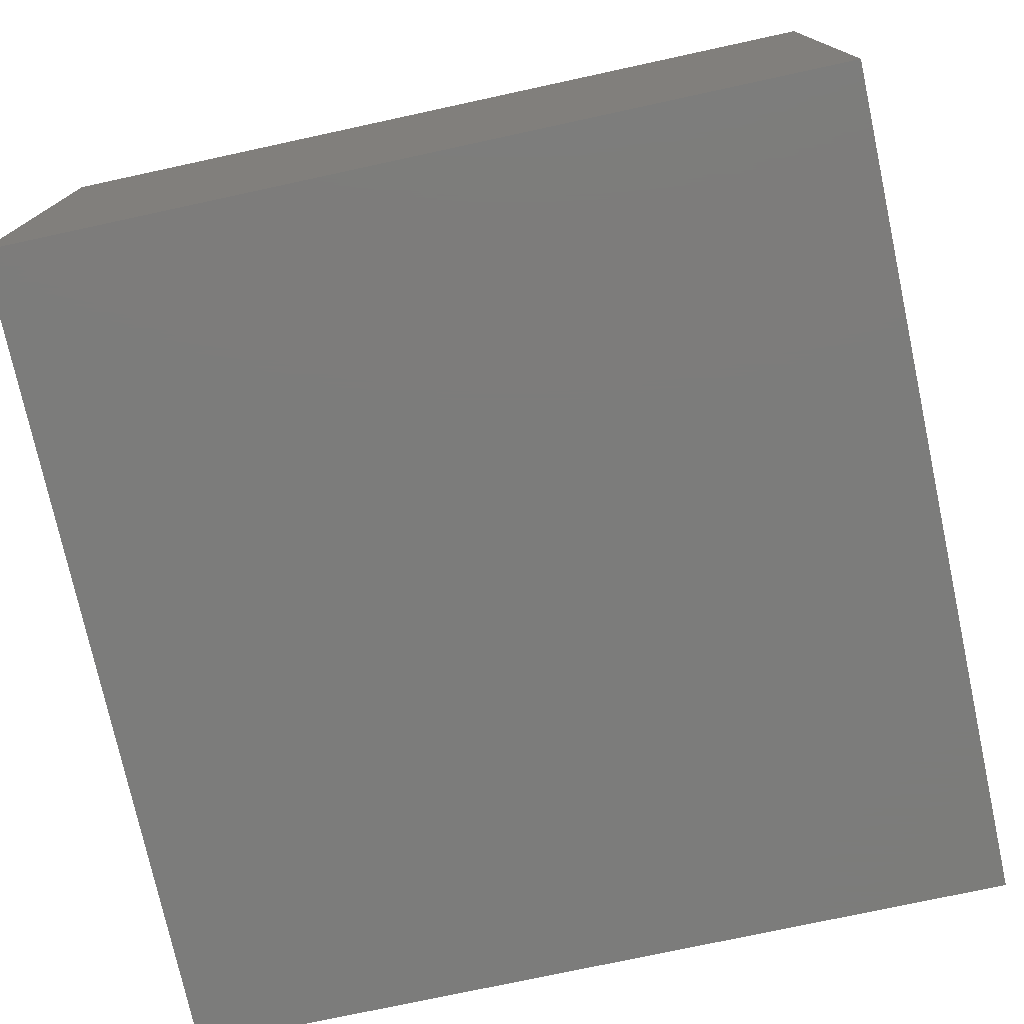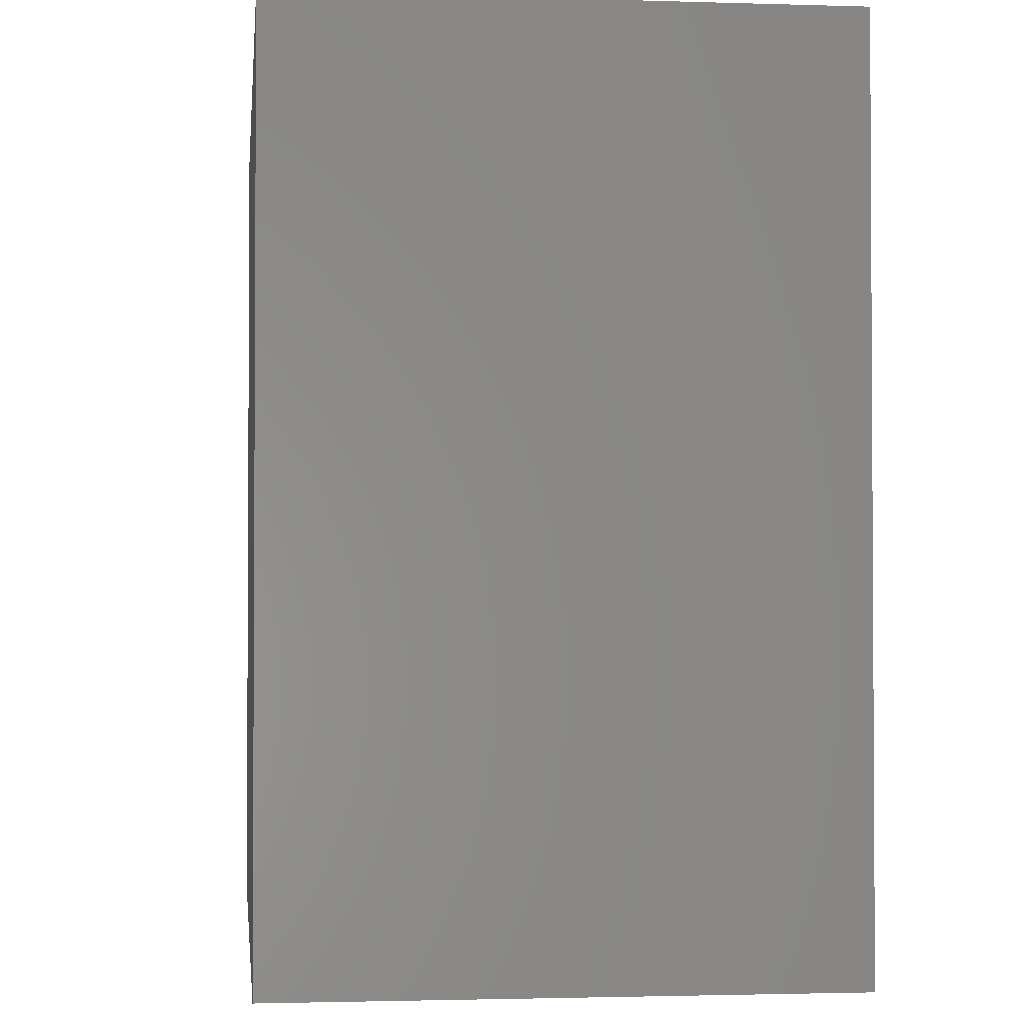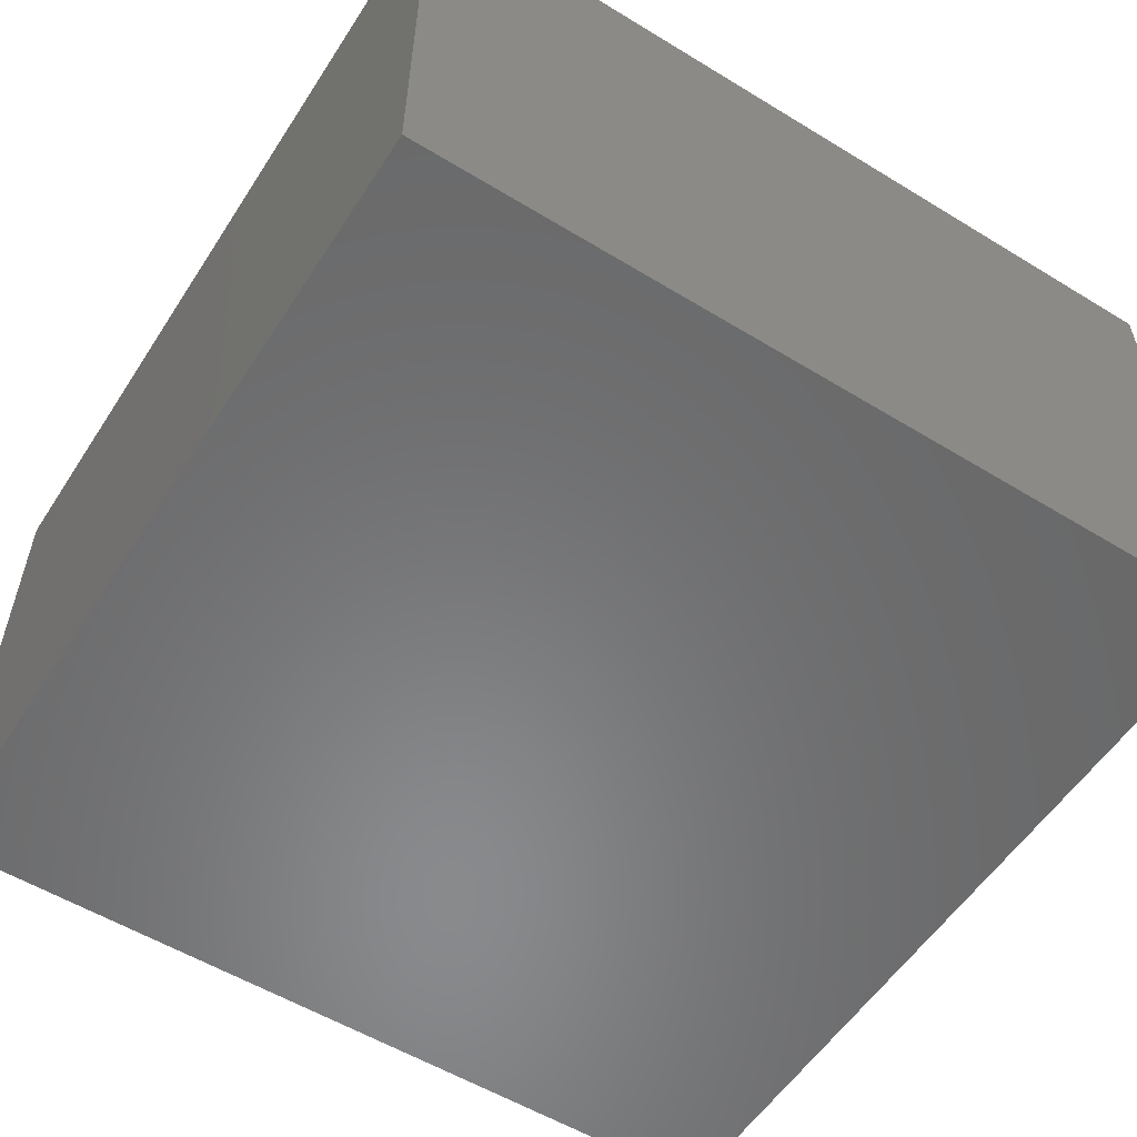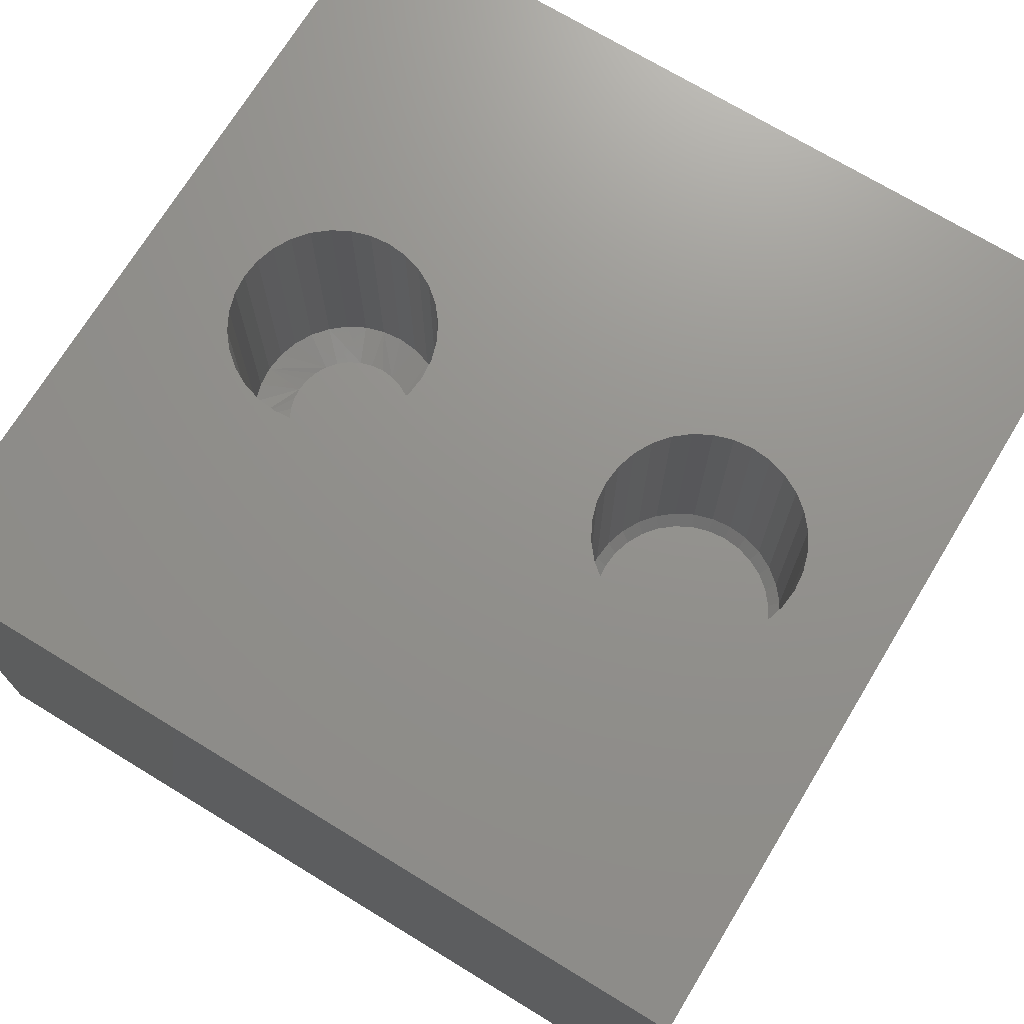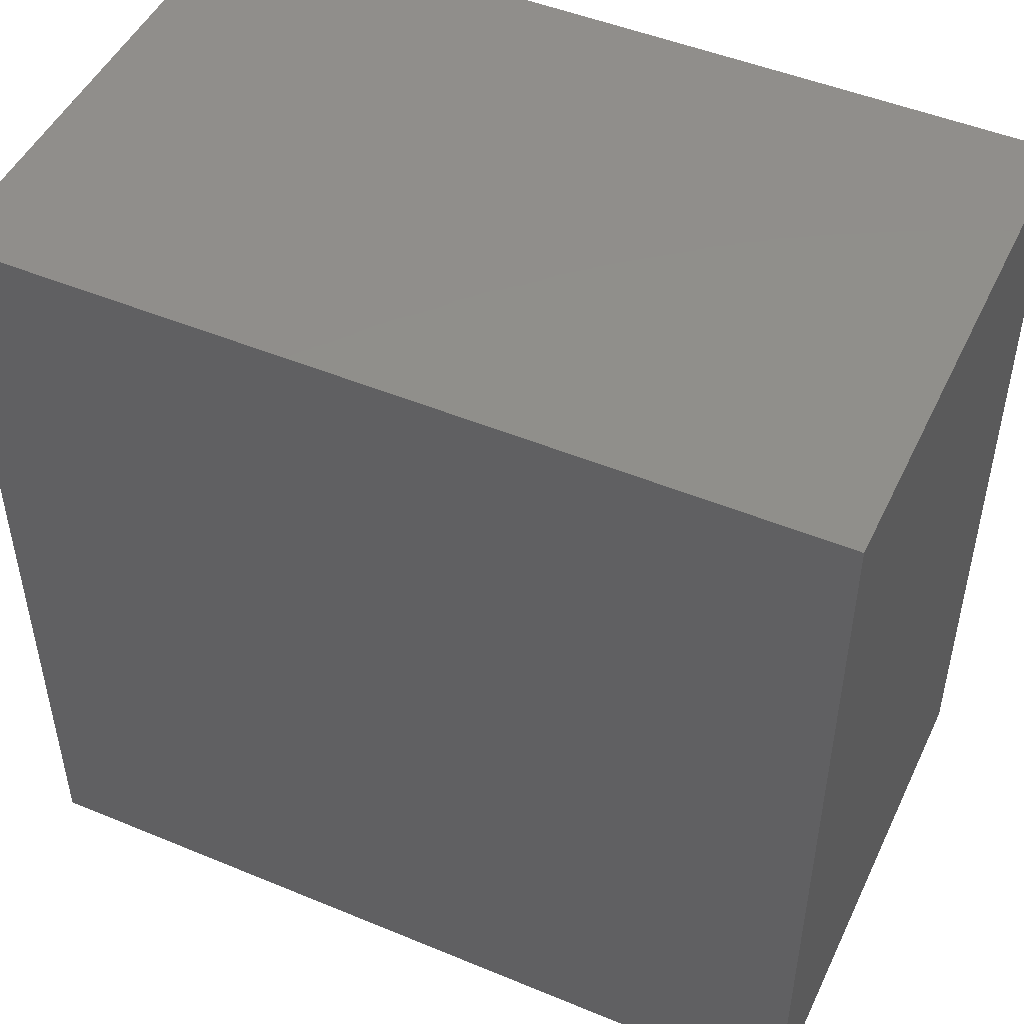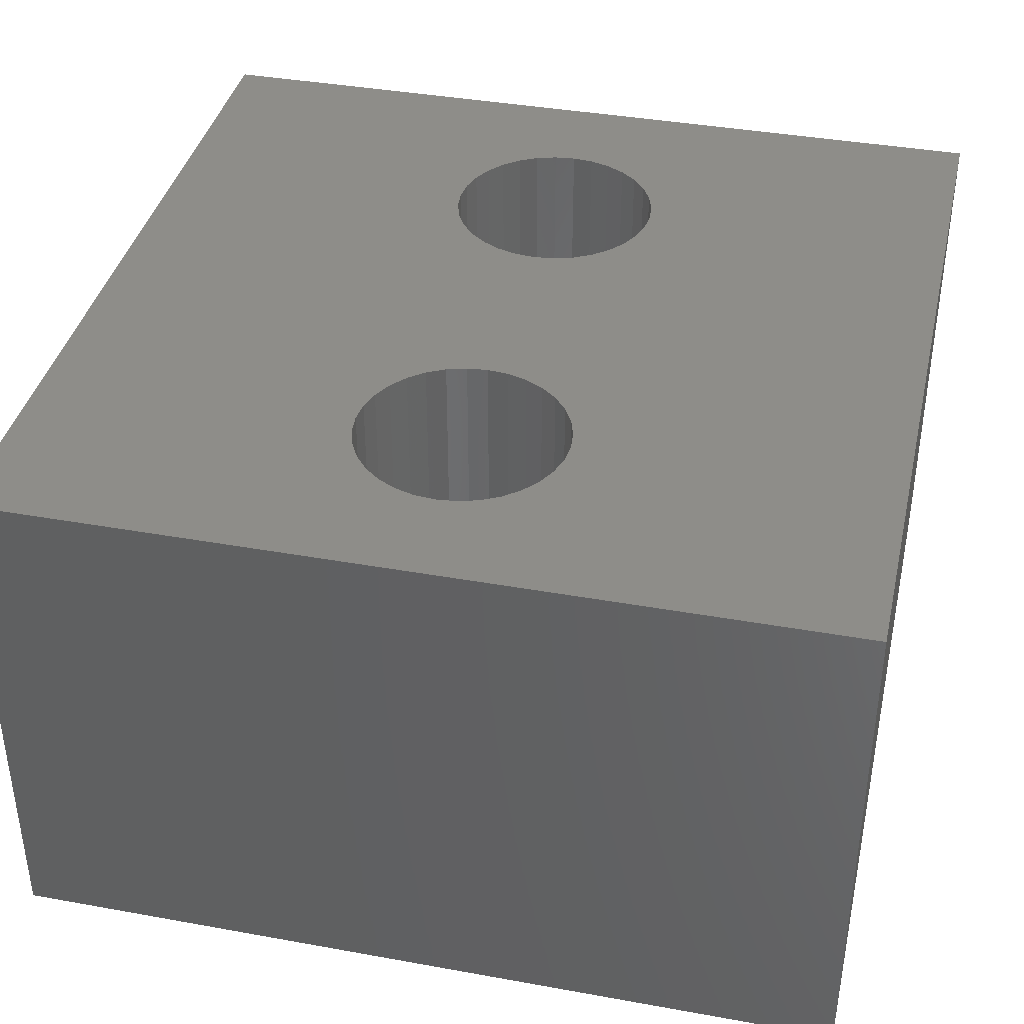
<metadata>
{"format":"stl","ext":"stl","renderer":"f3d","projection":"perspective","resolution":1024,"background":"white","views":[{"elev":-75.5,"azim":-167.8,"up":"+Z"},{"elev":-2.0,"azim":-96.4,"up":"+Y"},{"elev":-55.8,"azim":-32.6,"up":"+Z"},{"elev":71.9,"azim":-148.7,"up":"+Z"},{"elev":48.5,"azim":-155.2,"up":"+Y"},{"elev":38.7,"azim":-77.2,"up":"+Z"}]}
</metadata>
<code>
# stl→obj: 201 verts, 398 faces
v 0.3072 0.09491 0.375
v 0.2896 0.09491 0.375
v 0.2724 0.09167 0.375
v 0.3245 0.09167 0.375
v 0.256 0.08532 0.375
v 0.3409 0.08532 0.375
v 0.241 0.07606 0.375
v 0.3559 0.07606 0.375
v 0.3514 -0.07925 0.375
v 0.262 -0.08806 0.375
v 0.3349 -0.08806 0.375
v 0.2798 -0.09348 0.375
v 0.317 -0.09348 0.375
v 0.2984 -0.09531 0.375
v 0.3689 0.06421 0.375
v 0.228 0.06421 0.375
v 0.3795 0.05018 0.375
v 0.2174 0.05018 0.375
v 0.3873 0.03443 0.375
v 0.2096 0.03443 0.375
v 0.3921 0.01751 0.375
v 0.2047 0.01751 0.375
v 0.3937 9.107e-18 0.375
v 0.2031 -2.787e-07 0.375
v 0.3919 -0.01859 0.375
v 0.205 -0.01859 0.375
v 0.3865 -0.03647 0.375
v 0.2104 -0.03647 0.375
v 0.3777 -0.05295 0.375
v 0.2192 -0.05295 0.375
v 0.3658 -0.0674 0.375
v 0.231 -0.0674 0.375
v 0.2455 -0.07925 0.375
v 0.2984 -0.15 0.3906
v 0.3277 -0.1471 0.75
v 0.3277 -0.1471 0.3906
v 0.3558 -0.1386 0.75
v 0.3558 -0.1386 0.3906
v 0.3818 -0.1247 0.75
v 0.3818 -0.1247 0.3906
v 0.4045 -0.1061 0.75
v 0.4045 -0.1061 0.3906
v 0.4232 -0.08334 0.75
v 0.4232 -0.08334 0.3906
v 0.437 -0.0574 0.75
v 0.437 -0.0574 0.3906
v 0.4456 -0.02926 0.75
v 0.4456 -0.02926 0.3906
v 0.4484 0 0.75
v 0.4484 0 0.3906
v 0.2984 -0.15 0.75
v 0.2692 -0.1471 0.3906
v 0.2692 -0.1471 0.75
v 0.241 -0.1386 0.3906
v 0.241 -0.1386 0.75
v 0.2151 -0.1247 0.3906
v 0.2151 -0.1247 0.75
v 0.1924 -0.1061 0.3906
v 0.1924 -0.1061 0.75
v 0.1737 -0.08334 0.3906
v 0.1737 -0.08334 0.75
v 0.1599 -0.0574 0.3906
v 0.1599 -0.0574 0.75
v 0.1513 -0.02926 0.3906
v 0.1513 -0.02926 0.75
v 0.1484 1.837e-17 0.3906
v 0.1484 1.837e-17 0.75
v 0.2984 0.15 0.3906
v 0.2692 0.1471 0.75
v 0.2692 0.1471 0.3906
v 0.241 0.1386 0.75
v 0.241 0.1386 0.3906
v 0.2151 0.1247 0.75
v 0.2151 0.1247 0.3906
v 0.1924 0.1061 0.75
v 0.1924 0.1061 0.3906
v 0.1737 0.08334 0.75
v 0.1737 0.08334 0.3906
v 0.1599 0.0574 0.75
v 0.1599 0.0574 0.3906
v 0.1513 0.02926 0.75
v 0.1513 0.02926 0.3906
v 0.2984 0.15 0.75
v 0.3277 0.1471 0.3906
v 0.3277 0.1471 0.75
v 0.3558 0.1386 0.3906
v 0.3558 0.1386 0.75
v 0.3818 0.1247 0.3906
v 0.3818 0.1247 0.75
v 0.4045 0.1061 0.3906
v 0.4045 0.1061 0.75
v 0.4232 0.08334 0.3906
v 0.4232 0.08334 0.75
v 0.437 0.0574 0.3906
v 0.437 0.0574 0.75
v 0.4456 0.02926 0.3906
v 0.4456 0.02926 0.75
v -0.3031 0.15 0.75
v -0.2739 0.1471 0.75
v -0.2457 0.1386 0.75
v -0.2739 -0.1471 0.75
v -0.3031 -0.15 0.75
v -0.6016 0.6016 0.75
v -0.6016 -0.6016 0.75
v -0.4502 -0.02926 0.75
v -0.4531 1.837e-17 0.75
v -0.4502 0.02926 0.75
v -0.4417 0.0574 0.75
v -0.4278 0.08334 0.75
v -0.4092 0.1061 0.75
v -0.3865 0.1247 0.75
v -0.3605 0.1386 0.75
v -0.3324 0.1471 0.75
v 0.6016 0.6016 0.75
v 0.6016 -0.6016 0.75
v -0.3324 -0.1471 0.75
v -0.3605 -0.1386 0.75
v -0.3865 -0.1247 0.75
v -0.4092 -0.1061 0.75
v -0.4278 -0.08334 0.75
v -0.4417 -0.0574 0.75
v -0.2198 0.1247 0.75
v -0.1971 0.1061 0.75
v -0.1784 0.08334 0.75
v -0.1645 0.0574 0.75
v -0.156 0.02926 0.75
v -0.1531 0 0.75
v -0.156 -0.02926 0.75
v -0.1645 -0.0574 0.75
v -0.1784 -0.08334 0.75
v -0.1971 -0.1061 0.75
v -0.2198 -0.1247 0.75
v -0.2457 -0.1386 0.75
v -0.3293 0.1318 0.375
v -0.2769 0.1318 0.375
v -0.3031 0.1344 0.375
v -0.3545 0.1241 0.375
v -0.2517 0.1241 0.375
v -0.2517 -0.1241 0.375
v -0.3293 -0.1318 0.375
v -0.2769 -0.1318 0.375
v -0.3031 -0.1344 0.375
v -0.2285 0.1117 0.375
v -0.3778 0.1117 0.375
v -0.2081 0.09502 0.375
v -0.3981 0.09502 0.375
v -0.1914 0.07465 0.375
v -0.4149 0.07465 0.375
v -0.179 0.05142 0.375
v -0.4273 0.05142 0.375
v -0.1713 0.02622 0.375
v -0.4349 0.02622 0.375
v -0.1688 0 0.375
v -0.4375 -1.047e-16 0.375
v -0.1713 -0.02622 0.375
v -0.4349 -0.02622 0.375
v -0.179 -0.05142 0.375
v -0.4273 -0.05142 0.375
v -0.1914 -0.07465 0.375
v -0.4149 -0.07465 0.375
v -0.2081 -0.09502 0.375
v -0.3981 -0.09502 0.375
v -0.2285 -0.1117 0.375
v -0.3778 -0.1117 0.375
v -0.3545 -0.1241 0.375
v -0.3031 -0.15 0.3906
v -0.2739 -0.1471 0.3906
v -0.2457 -0.1386 0.3906
v -0.2198 -0.1247 0.3906
v -0.1971 -0.1061 0.3906
v -0.1784 -0.08334 0.3906
v -0.1645 -0.0574 0.3906
v -0.156 -0.02926 0.3906
v -0.1531 0 0.3906
v -0.3324 -0.1471 0.3906
v -0.3605 -0.1386 0.3906
v -0.3865 -0.1247 0.3906
v -0.4092 -0.1061 0.3906
v -0.4278 -0.08334 0.3906
v -0.4417 -0.0574 0.3906
v -0.4502 -0.02926 0.3906
v -0.4531 1.837e-17 0.3906
v -0.3031 0.15 0.3906
v -0.3324 0.1471 0.3906
v -0.3605 0.1386 0.3906
v -0.3865 0.1247 0.3906
v -0.4092 0.1061 0.3906
v -0.4278 0.08334 0.3906
v -0.4417 0.0574 0.3906
v -0.4502 0.02926 0.3906
v -0.2739 0.1471 0.3906
v -0.2457 0.1386 0.3906
v -0.2198 0.1247 0.3906
v -0.1971 0.1061 0.3906
v -0.1784 0.08334 0.3906
v -0.1645 0.0574 0.3906
v -0.156 0.02926 0.3906
v -0.6016 -0.6016 0
v -0.6016 0.6016 0
v 0.6016 -0.6016 0
v 0.6016 0.6016 0
f 1 2 3
f 1 3 4
f 4 3 5
f 4 5 6
f 6 5 7
f 6 7 8
f 9 10 11
f 11 10 12
f 11 12 13
f 13 12 14
f 8 7 15
f 15 7 16
f 15 16 17
f 17 16 18
f 17 18 19
f 19 18 20
f 19 20 21
f 21 20 22
f 21 22 23
f 23 22 24
f 23 24 25
f 25 24 26
f 25 26 27
f 27 26 28
f 27 28 29
f 29 28 30
f 29 30 31
f 31 30 32
f 31 32 9
f 9 32 33
f 9 33 10
f 34 35 36
f 36 35 37
f 36 37 38
f 38 37 39
f 38 39 40
f 40 39 41
f 40 41 42
f 42 41 43
f 42 43 44
f 44 43 45
f 44 45 46
f 46 45 47
f 46 47 48
f 48 47 49
f 48 49 50
f 35 34 51
f 51 34 52
f 51 52 53
f 53 52 54
f 53 54 55
f 55 54 56
f 55 56 57
f 57 56 58
f 57 58 59
f 59 58 60
f 59 60 61
f 61 60 62
f 61 62 63
f 63 62 64
f 63 64 65
f 65 64 66
f 65 66 67
f 68 69 70
f 70 69 71
f 70 71 72
f 72 71 73
f 72 73 74
f 74 73 75
f 74 75 76
f 76 75 77
f 76 77 78
f 78 77 79
f 78 79 80
f 80 79 81
f 80 81 82
f 82 81 67
f 82 67 66
f 69 68 83
f 83 68 84
f 83 84 85
f 85 84 86
f 85 86 87
f 87 86 88
f 87 88 89
f 89 88 90
f 89 90 91
f 91 90 92
f 91 92 93
f 93 92 94
f 93 94 95
f 95 94 96
f 95 96 97
f 97 96 50
f 97 50 49
f 56 54 32
f 28 60 30
f 60 28 26
f 34 36 12
f 33 54 10
f 33 32 54
f 40 42 11
f 14 36 13
f 14 12 36
f 46 48 29
f 9 42 31
f 9 11 42
f 50 23 25
f 50 25 27
f 50 27 29
f 50 29 48
f 24 66 64
f 24 64 62
f 24 62 60
f 24 60 26
f 56 32 58
f 58 32 30
f 58 30 60
f 34 12 52
f 52 12 10
f 52 10 54
f 40 11 38
f 38 11 13
f 38 13 36
f 46 29 44
f 44 29 31
f 44 31 42
f 88 86 15
f 90 88 15
f 68 70 4
f 84 68 4
f 4 86 84
f 6 86 4
f 86 6 8
f 8 15 86
f 74 76 5
f 5 72 74
f 3 72 5
f 3 70 72
f 2 70 3
f 70 2 1
f 1 4 70
f 80 82 18
f 18 78 80
f 16 78 18
f 16 76 78
f 7 76 16
f 7 5 76
f 92 90 15
f 92 15 17
f 92 17 19
f 92 19 21
f 92 21 23
f 66 24 22
f 66 22 20
f 66 20 18
f 66 18 82
f 23 50 96
f 23 96 94
f 23 94 92
f 83 98 99
f 83 99 69
f 69 99 100
f 69 100 71
f 55 101 53
f 53 101 102
f 53 102 51
f 103 104 105
f 103 105 106
f 103 106 107
f 103 107 108
f 103 108 109
f 103 109 110
f 103 110 111
f 103 111 112
f 103 112 113
f 103 113 98
f 103 98 83
f 103 83 114
f 104 115 51
f 104 51 102
f 104 102 116
f 104 116 117
f 104 117 118
f 104 118 119
f 104 119 120
f 104 120 121
f 104 121 105
f 115 49 47
f 115 47 45
f 115 45 43
f 115 43 41
f 115 41 39
f 115 39 37
f 115 37 35
f 115 35 51
f 114 83 85
f 114 85 87
f 114 87 89
f 114 89 91
f 114 91 93
f 114 93 95
f 114 95 97
f 114 97 49
f 114 49 115
f 71 100 73
f 73 100 122
f 73 122 75
f 75 122 123
f 75 123 77
f 77 123 124
f 77 124 79
f 79 124 125
f 79 125 81
f 81 125 126
f 81 126 67
f 67 126 127
f 67 127 65
f 65 127 128
f 65 128 63
f 63 128 129
f 63 129 61
f 61 129 130
f 61 130 59
f 59 130 131
f 59 131 57
f 57 131 132
f 57 132 55
f 55 132 133
f 55 133 101
f 134 135 136
f 135 134 137
f 135 137 138
f 139 140 141
f 141 140 142
f 138 137 143
f 143 137 144
f 143 144 145
f 145 144 146
f 145 146 147
f 147 146 148
f 147 148 149
f 149 148 150
f 149 150 151
f 151 150 152
f 151 152 153
f 153 152 154
f 153 154 155
f 155 154 156
f 155 156 157
f 157 156 158
f 157 158 159
f 159 158 160
f 159 160 161
f 161 160 162
f 161 162 163
f 163 162 164
f 163 164 139
f 139 164 165
f 139 165 140
f 166 101 167
f 167 101 133
f 167 133 168
f 168 133 132
f 168 132 169
f 169 132 131
f 169 131 170
f 170 131 130
f 170 130 171
f 171 130 129
f 171 129 172
f 172 129 128
f 172 128 173
f 173 128 127
f 173 127 174
f 101 166 102
f 102 166 175
f 102 175 116
f 116 175 176
f 116 176 117
f 117 176 177
f 117 177 118
f 118 177 178
f 118 178 119
f 119 178 179
f 119 179 120
f 120 179 180
f 120 180 121
f 121 180 181
f 121 181 105
f 105 181 182
f 105 182 106
f 183 113 184
f 184 113 112
f 184 112 185
f 185 112 111
f 185 111 186
f 186 111 110
f 186 110 187
f 187 110 109
f 187 109 188
f 188 109 108
f 188 108 189
f 189 108 107
f 189 107 190
f 190 107 106
f 190 106 182
f 113 183 98
f 98 183 191
f 98 191 99
f 99 191 192
f 99 192 100
f 100 192 193
f 100 193 122
f 122 193 194
f 122 194 123
f 123 194 195
f 123 195 124
f 124 195 196
f 124 196 125
f 125 196 197
f 125 197 126
f 126 197 174
f 126 174 127
f 142 140 166
f 166 167 142
f 171 161 170
f 170 161 163
f 170 163 169
f 161 171 159
f 159 171 172
f 159 172 157
f 157 172 173
f 157 173 155
f 155 173 174
f 155 174 153
f 160 178 162
f 162 178 177
f 162 177 164
f 178 160 179
f 179 160 158
f 179 158 180
f 180 158 156
f 180 156 181
f 181 156 154
f 181 154 182
f 166 140 175
f 175 140 165
f 175 165 176
f 176 165 164
f 176 164 177
f 142 167 141
f 141 167 168
f 141 168 139
f 139 168 169
f 139 169 163
f 136 135 183
f 183 184 136
f 188 146 187
f 187 146 144
f 187 144 186
f 146 188 148
f 148 188 189
f 148 189 150
f 150 189 190
f 150 190 152
f 152 190 182
f 152 182 154
f 147 194 145
f 145 194 193
f 145 193 143
f 194 147 195
f 195 147 149
f 195 149 196
f 196 149 151
f 196 151 197
f 197 151 153
f 197 153 174
f 183 135 191
f 191 135 138
f 191 138 192
f 192 138 143
f 192 143 193
f 136 184 134
f 134 184 185
f 134 185 137
f 137 185 186
f 137 186 144
f 198 199 200
f 200 199 201
f 103 199 104
f 104 199 198
f 114 201 103
f 103 201 199
f 115 200 114
f 114 200 201
f 104 198 115
f 115 198 200

</code>
